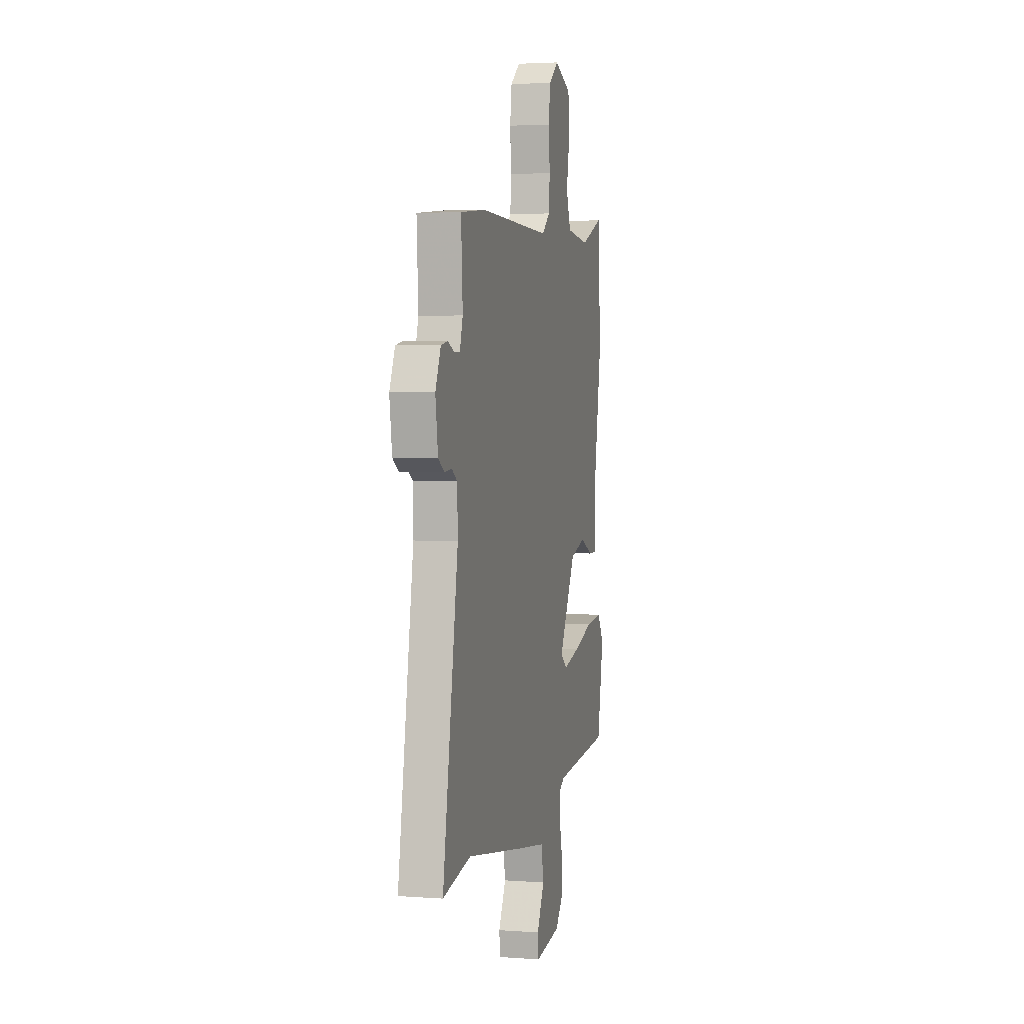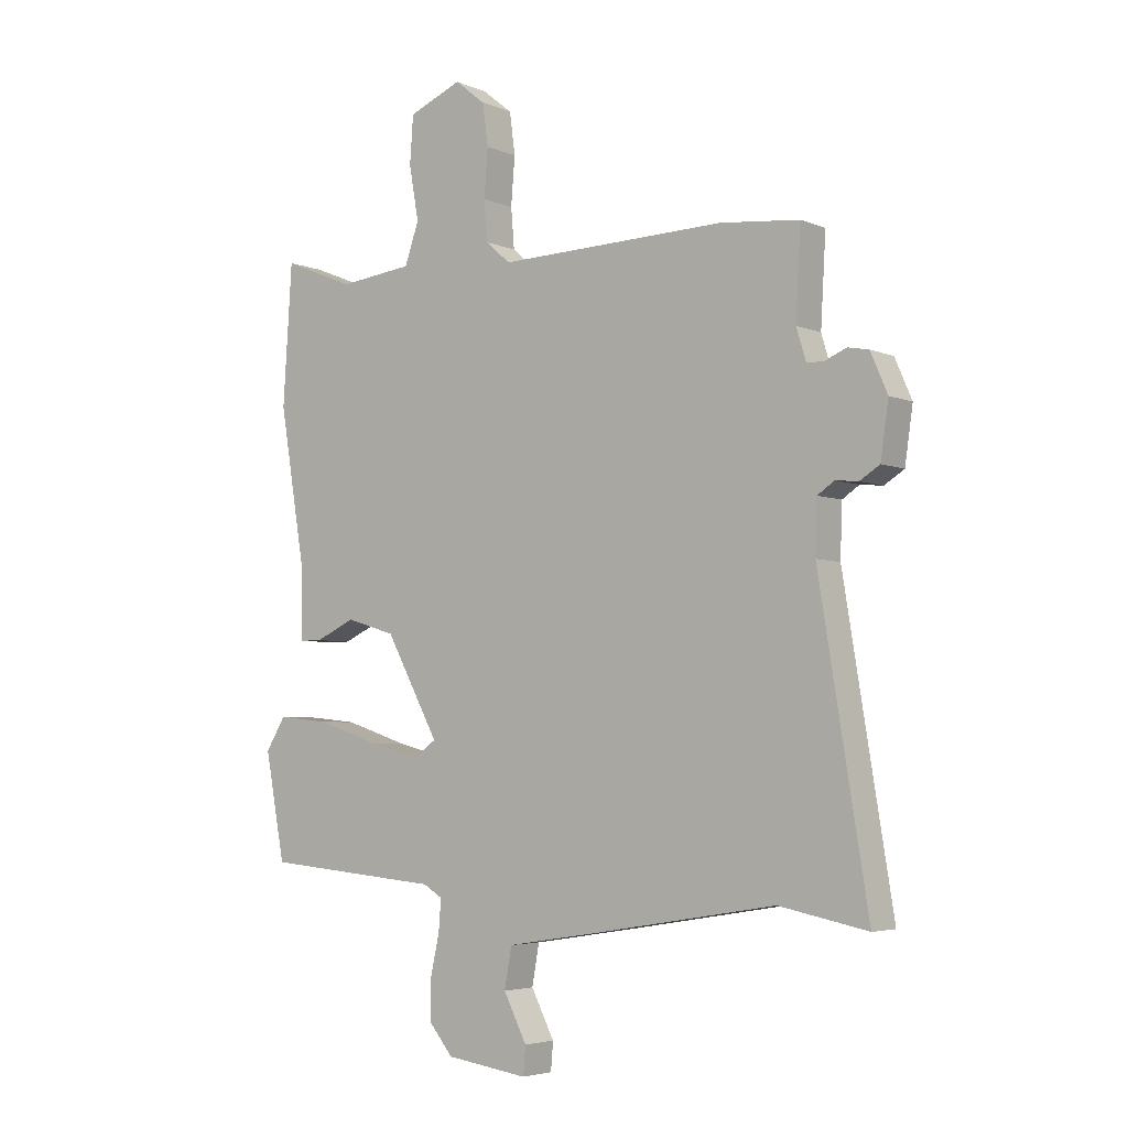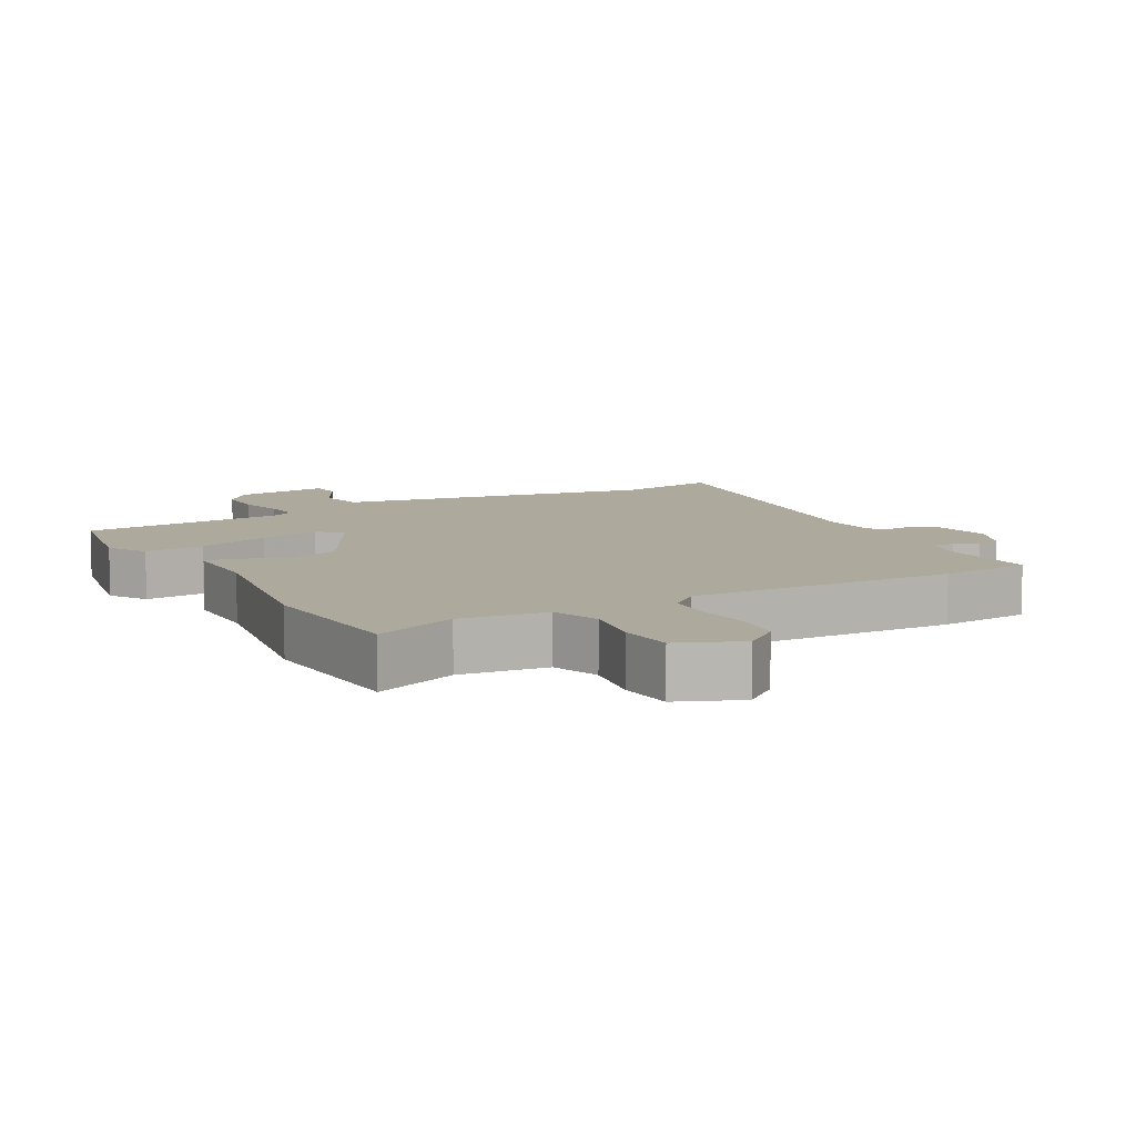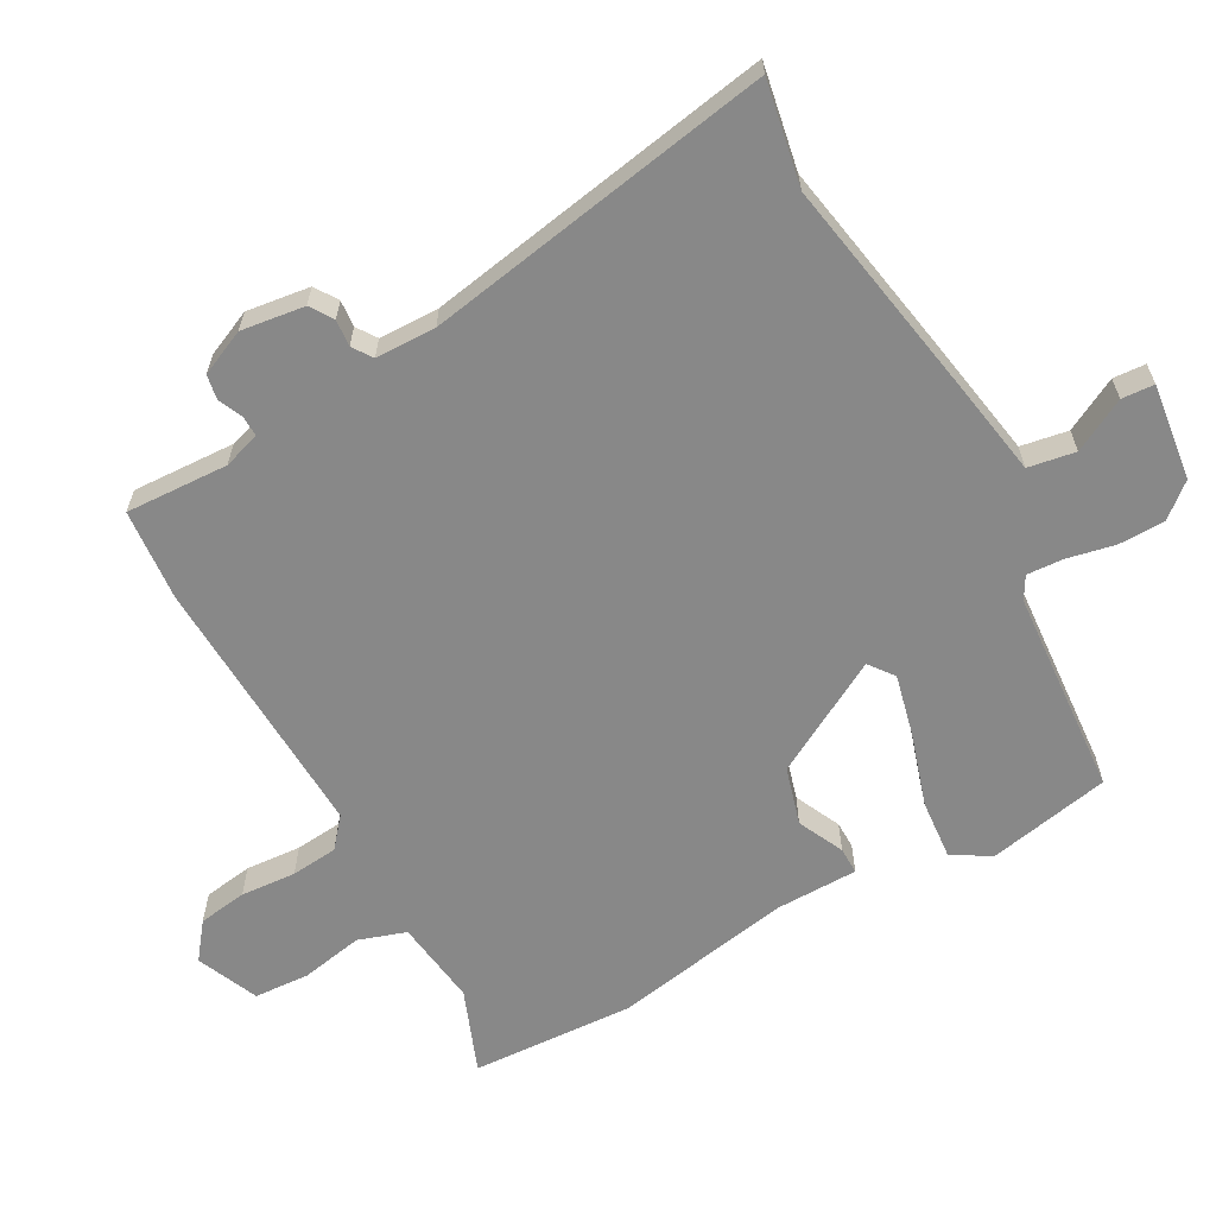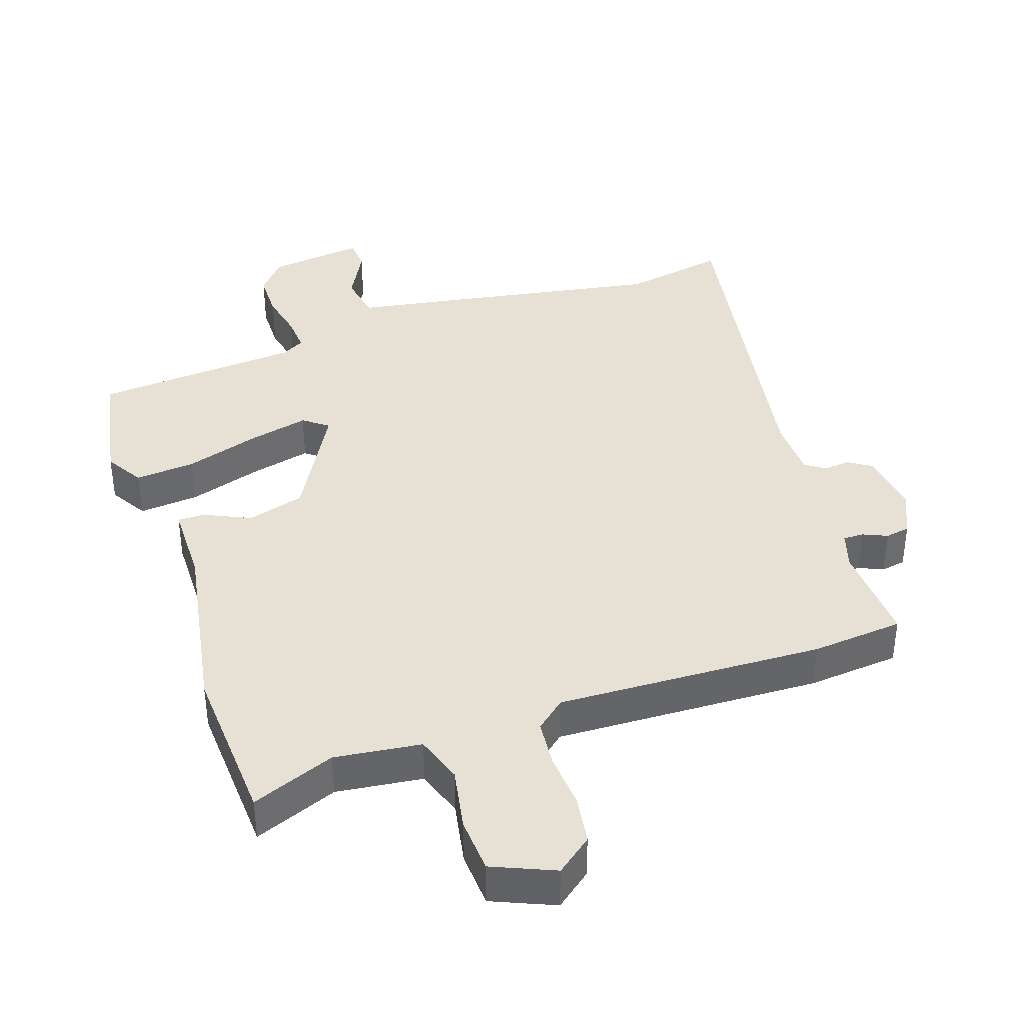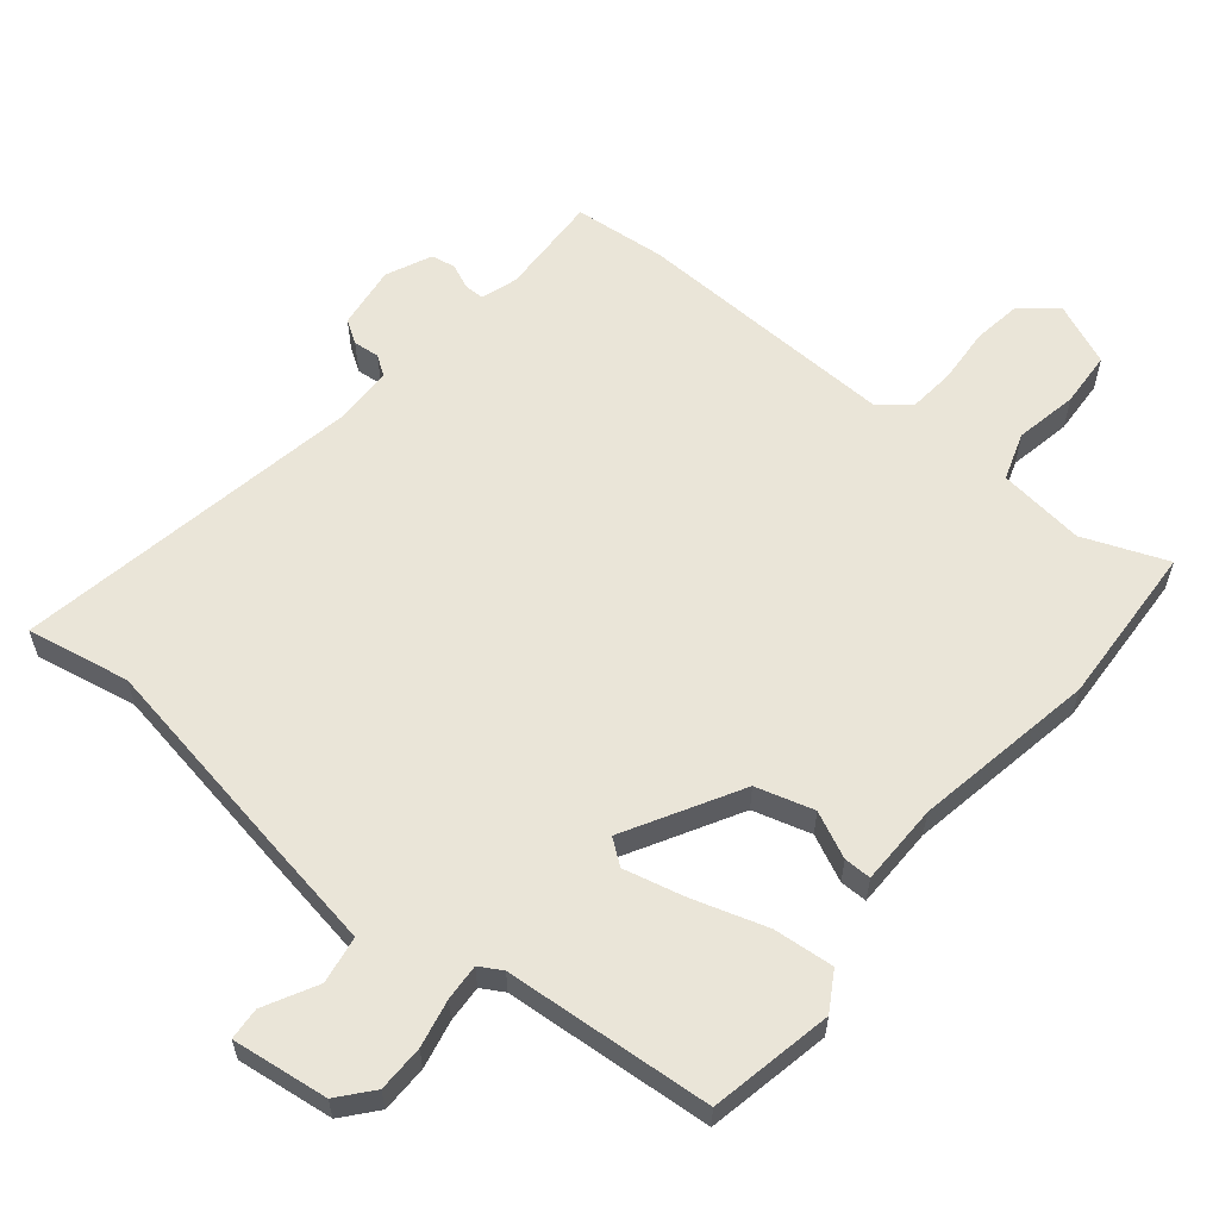
<metadata>
{"format":"obj","ext":"obj","renderer":"f3d","projection":"perspective","resolution":1024,"background":"white","views":[{"elev":3.3,"azim":104.0,"up":"+Z"},{"elev":-4.4,"azim":37.1,"up":"+Z"},{"elev":8.8,"azim":-28.9,"up":"+Y"},{"elev":-62.8,"azim":119.6,"up":"+Y"},{"elev":39.1,"azim":-18.2,"up":"+Y"},{"elev":59.4,"azim":-140.0,"up":"+Y"}]}
</metadata>
<code>
v 0.379 0.07 0.512
v 0.518 0.07 0.498
v 0.509 0.07 0.343
v 0.526 0.07 0.287
v 0.557 0.07 0.287
v 0.594 0.07 0.303
v 0.631 0.07 0.296
v 0.661 0.07 0.227
v 0.647 0.07 0.131
v 0.612 0.07 0.109
v 0.572 0.07 0.113
v 0.542 0.07 0.093
v 0.539 0.07 0.002
v 0.625 0.07 -0.525
v 0.469 0.07 -0.494
v 0.148 0.07 -0.547
v -0.016 0.07 -0.573
v -0.029 0.07 -0.644
v 0.012 0.07 -0.724
v 0.008 0.07 -0.773
v -0.137 0.07 -0.753
v -0.179 0.07 -0.702
v -0.179 0.07 -0.632
v -0.163 0.07 -0.56
v -0.159 0.07 -0.505
v -0.193 0.07 -0.485
v -0.506 0.07 -0.458
v -0.541 0.07 -0.272
v -0.506 0.07 -0.215
v -0.415 0.07 -0.224
v -0.304 0.07 -0.26
v -0.212 0.07 -0.283
v -0.174 0.07 -0.255
v -0.268 0.07 -0.082
v -0.355 0.07 -0.056
v -0.425 0.07 -0.088
v -0.466 0.07 -0.088
v -0.466 0.07 0.035
v -0.512 0.07 0.311
v -0.496 0.07 0.557
v -0.37 0.07 0.506
v -0.239 0.07 0.521
v -0.214 0.07 0.593
v -0.231 0.07 0.688
v -0.225 0.07 0.772
v -0.131 0.07 0.811
v -0.077 0.07 0.768
v -0.067 0.07 0.694
v -0.074 0.07 0.61
v -0.068 0.07 0.539
v -0.024 0.07 0.501
v 0.379 0 0.512
v 0.518 0 0.498
v 0.509 0 0.343
v 0.526 0 0.287
v 0.557 0 0.287
v 0.594 0 0.303
v 0.631 0 0.296
v 0.661 0 0.227
v 0.647 0 0.131
v 0.612 0 0.109
v 0.572 0 0.113
v 0.542 0 0.093
v 0.539 0 0.002
v 0.625 0 -0.525
v 0.469 0 -0.494
v 0.148 0 -0.547
v -0.016 0 -0.573
v -0.029 0 -0.644
v 0.012 0 -0.724
v 0.008 0 -0.773
v -0.137 0 -0.753
v -0.179 0 -0.702
v -0.179 0 -0.632
v -0.163 0 -0.56
v -0.159 0 -0.505
v -0.193 0 -0.485
v -0.506 0 -0.458
v -0.541 0 -0.272
v -0.506 0 -0.215
v -0.415 0 -0.224
v -0.304 0 -0.26
v -0.212 0 -0.283
v -0.174 0 -0.255
v -0.268 0 -0.082
v -0.355 0 -0.056
v -0.425 0 -0.088
v -0.466 0 -0.088
v -0.466 0 0.035
v -0.512 0 0.311
v -0.496 0 0.557
v -0.37 0 0.506
v -0.239 0 0.521
v -0.214 0 0.593
v -0.231 0 0.688
v -0.225 0 0.772
v -0.131 0 0.811
v -0.077 0 0.768
v -0.067 0 0.694
v -0.074 0 0.61
v -0.068 0 0.539
v -0.024 0 0.501
f 47 48 49
f 46 47 49
f 45 46 49
f 44 45 49
f 43 44 49
f 42 43 49 50
f 41 42 50 51
f 38 39 40 41
f 38 41 51
f 37 38 51
f 36 37 51
f 35 36 51
f 29 30 31
f 28 29 31
f 27 28 31
f 26 27 31
f 25 26 31 32
f 22 23 24
f 21 22 24
f 20 21 24
f 19 20 24
f 18 19 24
f 17 18 24 25
f 25 32 33
f 17 25 33
f 16 17 33
f 15 16 33
f 9 10 11
f 8 9 11
f 7 8 11
f 6 7 11
f 5 6 11
f 4 5 11 12
f 3 4 12 13
f 1 2 3
f 51 1 3
f 35 51 3
f 34 35 3
f 15 33 34
f 14 15 34
f 13 14 34
f 3 13 34
f 100 99 98
f 100 98 97
f 100 97 96
f 100 96 95
f 100 95 94
f 101 100 94 93
f 102 101 93 92
f 92 91 90 89
f 102 92 89
f 102 89 88
f 102 88 87
f 102 87 86
f 82 81 80
f 82 80 79
f 82 79 78
f 82 78 77
f 83 82 77 76
f 75 74 73
f 75 73 72
f 75 72 71
f 75 71 70
f 75 70 69
f 76 75 69 68
f 84 83 76
f 84 76 68
f 84 68 67
f 84 67 66
f 62 61 60
f 62 60 59
f 62 59 58
f 62 58 57
f 62 57 56
f 63 62 56 55
f 64 63 55 54
f 54 53 52
f 54 52 102
f 54 102 86
f 54 86 85
f 85 84 66
f 85 66 65
f 85 65 64
f 85 64 54
f 1 52 53 2
f 2 53 54 3
f 3 54 55 4
f 4 55 56 5
f 5 56 57 6
f 6 57 58 7
f 7 58 59 8
f 8 59 60 9
f 9 60 61 10
f 10 61 62 11
f 11 62 63 12
f 12 63 64 13
f 13 64 65 14
f 14 65 66 15
f 15 66 67 16
f 16 67 68 17
f 17 68 69 18
f 18 69 70 19
f 19 70 71 20
f 20 71 72 21
f 21 72 73 22
f 22 73 74 23
f 23 74 75 24
f 24 75 76 25
f 25 76 77 26
f 26 77 78 27
f 27 78 79 28
f 28 79 80 29
f 29 80 81 30
f 30 81 82 31
f 31 82 83 32
f 32 83 84 33
f 33 84 85 34
f 34 85 86 35
f 35 86 87 36
f 36 87 88 37
f 37 88 89 38
f 38 89 90 39
f 39 90 91 40
f 40 91 92 41
f 41 92 93 42
f 42 93 94 43
f 43 94 95 44
f 44 95 96 45
f 45 96 97 46
f 46 97 98 47
f 47 98 99 48
f 48 99 100 49
f 49 100 101 50
f 50 101 102 51
f 51 102 52 1

</code>
